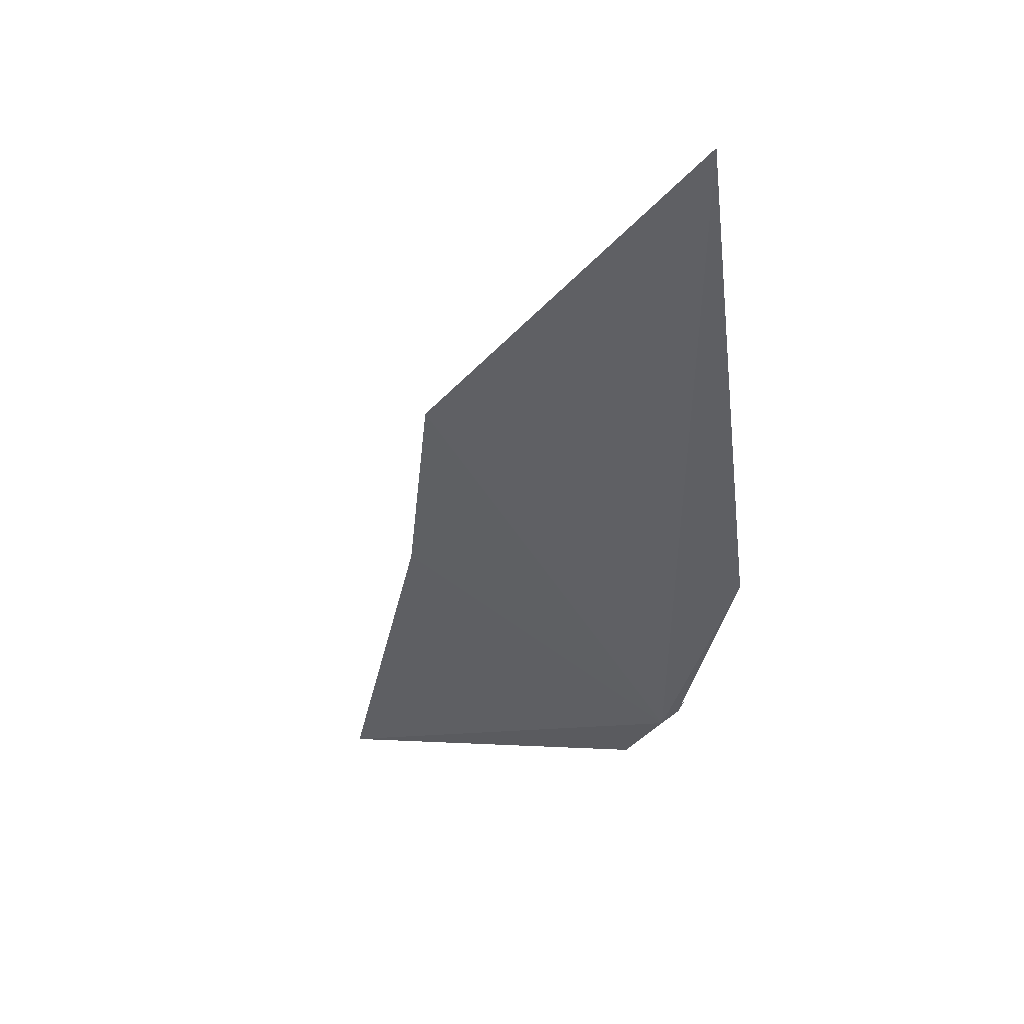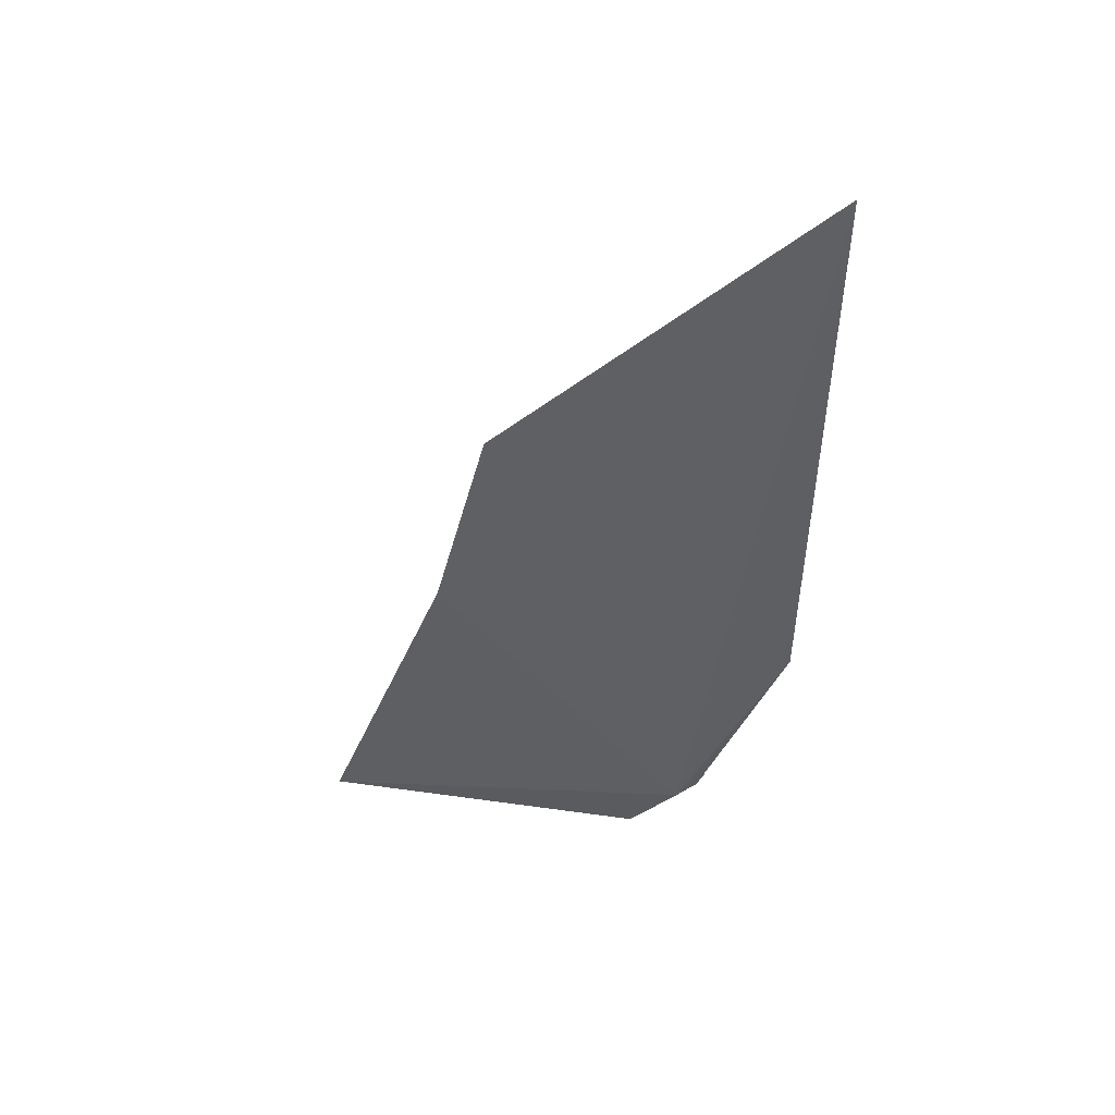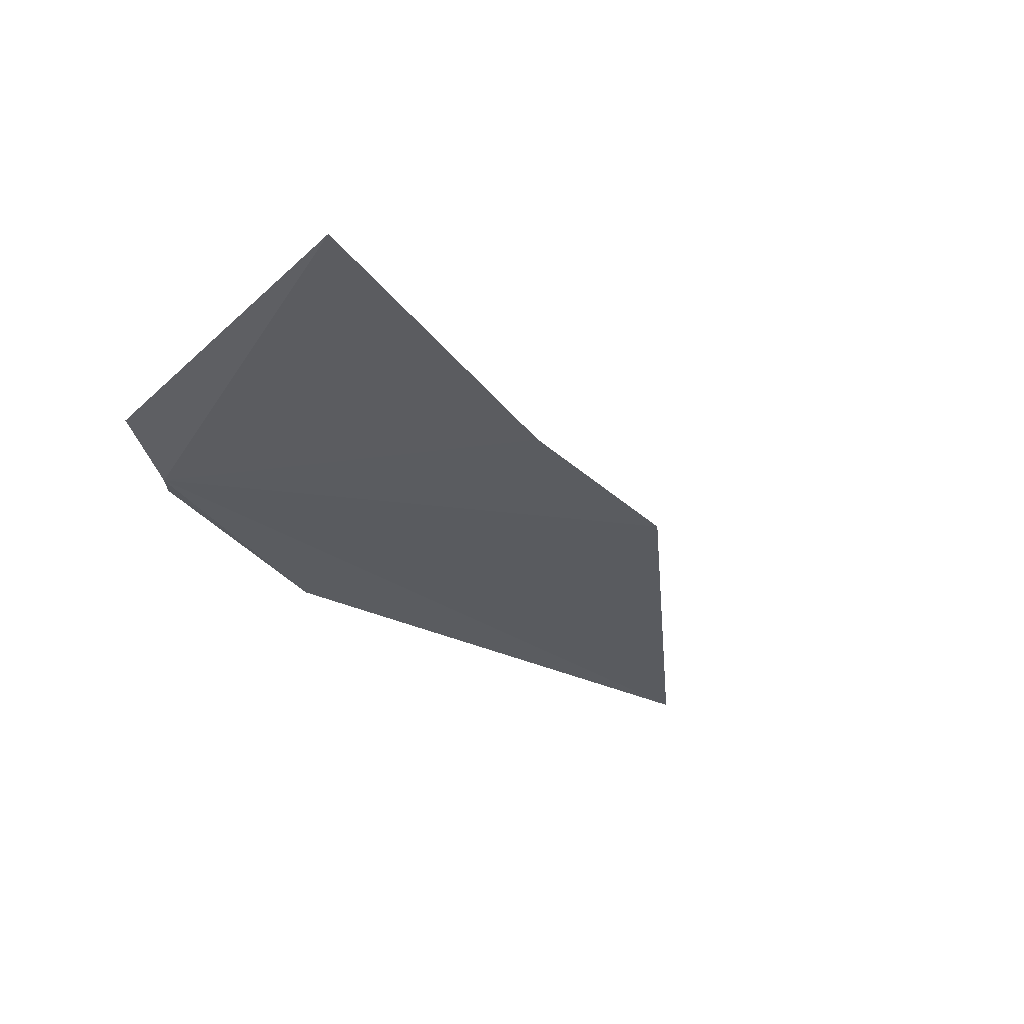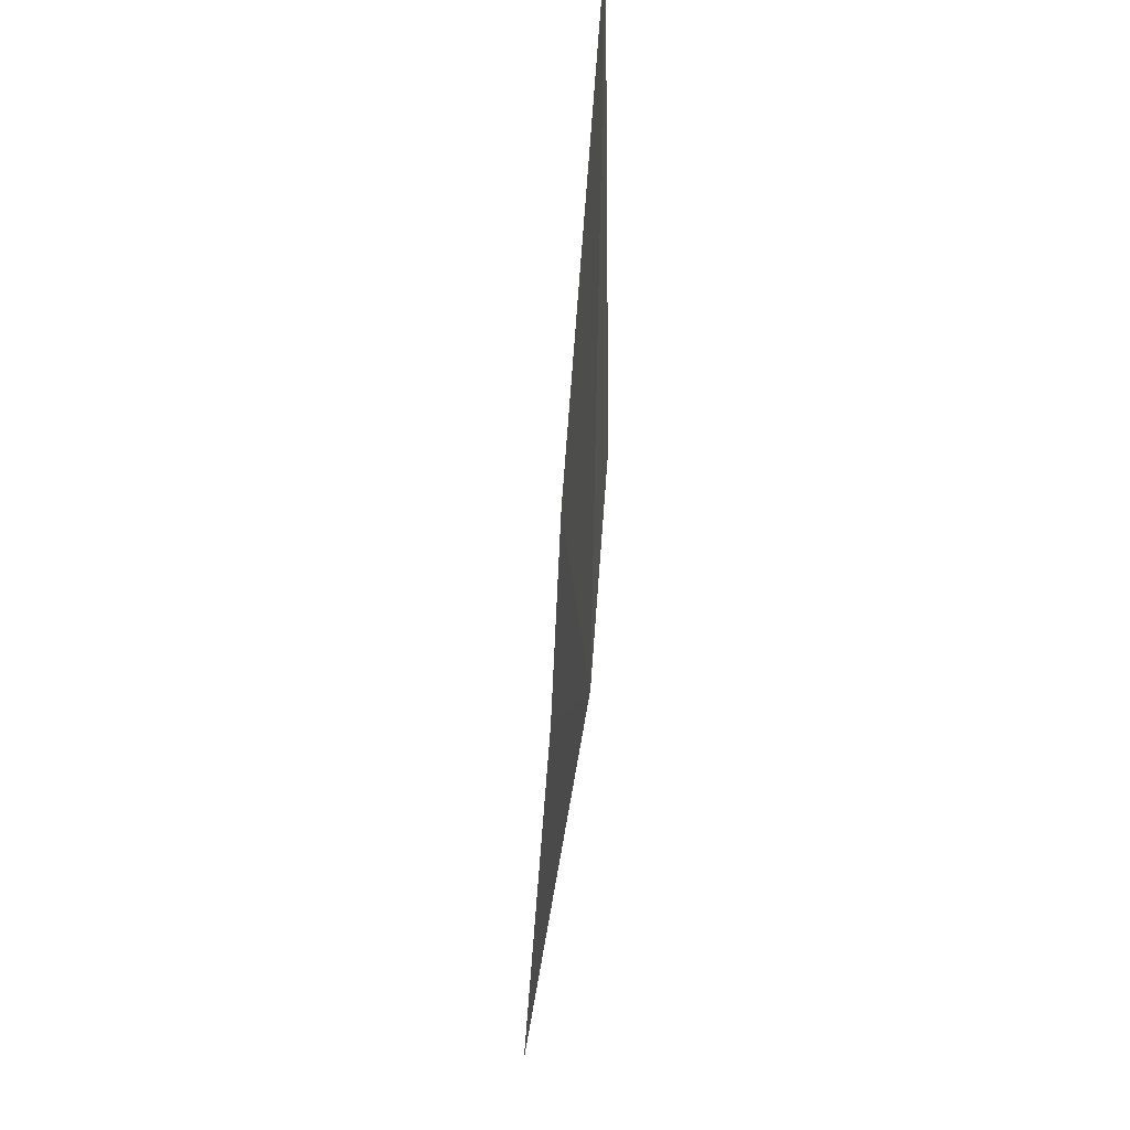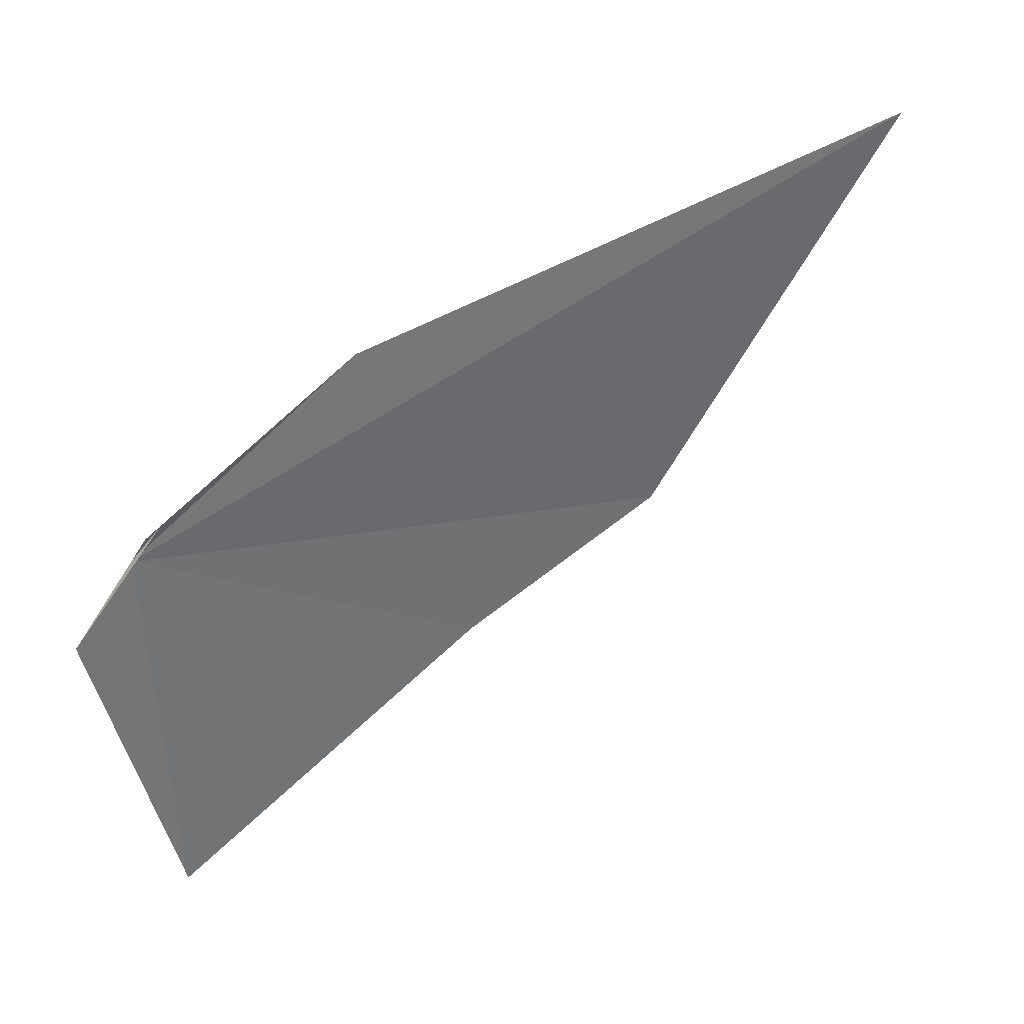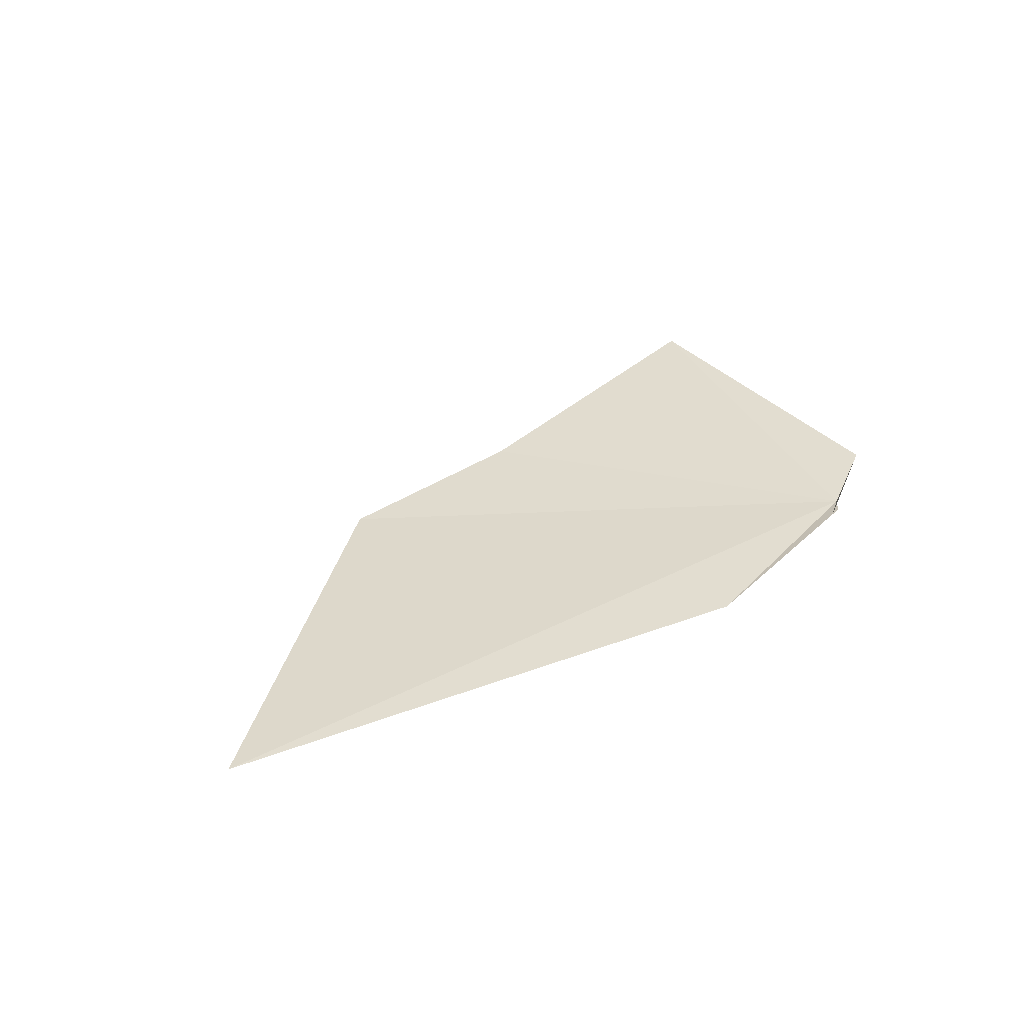
<metadata>
{"format":"obj","ext":"obj","renderer":"f3d","projection":"perspective","resolution":1024,"background":"white","views":[{"elev":-46.3,"azim":103.1,"up":"+Z"},{"elev":-45.1,"azim":95.1,"up":"+Z"},{"elev":-27.8,"azim":-33.2,"up":"+Z"},{"elev":-35.3,"azim":90.4,"up":"+Y"},{"elev":46.9,"azim":-28.7,"up":"+Y"},{"elev":25.3,"azim":152.5,"up":"+Z"}]}
</metadata>
<code>
v -14.58 147.9 -43.8
v -1.378 151.1 -44
v -5.944 145.3 -43.39
v -14.07 148.5 -43.75
v -15.7 147 -43.43
v -14.91 141.5 -42.74
v -14.33 148.3 -43.77
v -9.414 144.1 -43.21
v -10.72 150.1 -44.1
f 1 2 3
f 1 5 4
f 1 6 5
f 1 4 7
f 1 8 6
f 1 7 9
f 1 9 2
f 1 3 8

</code>
